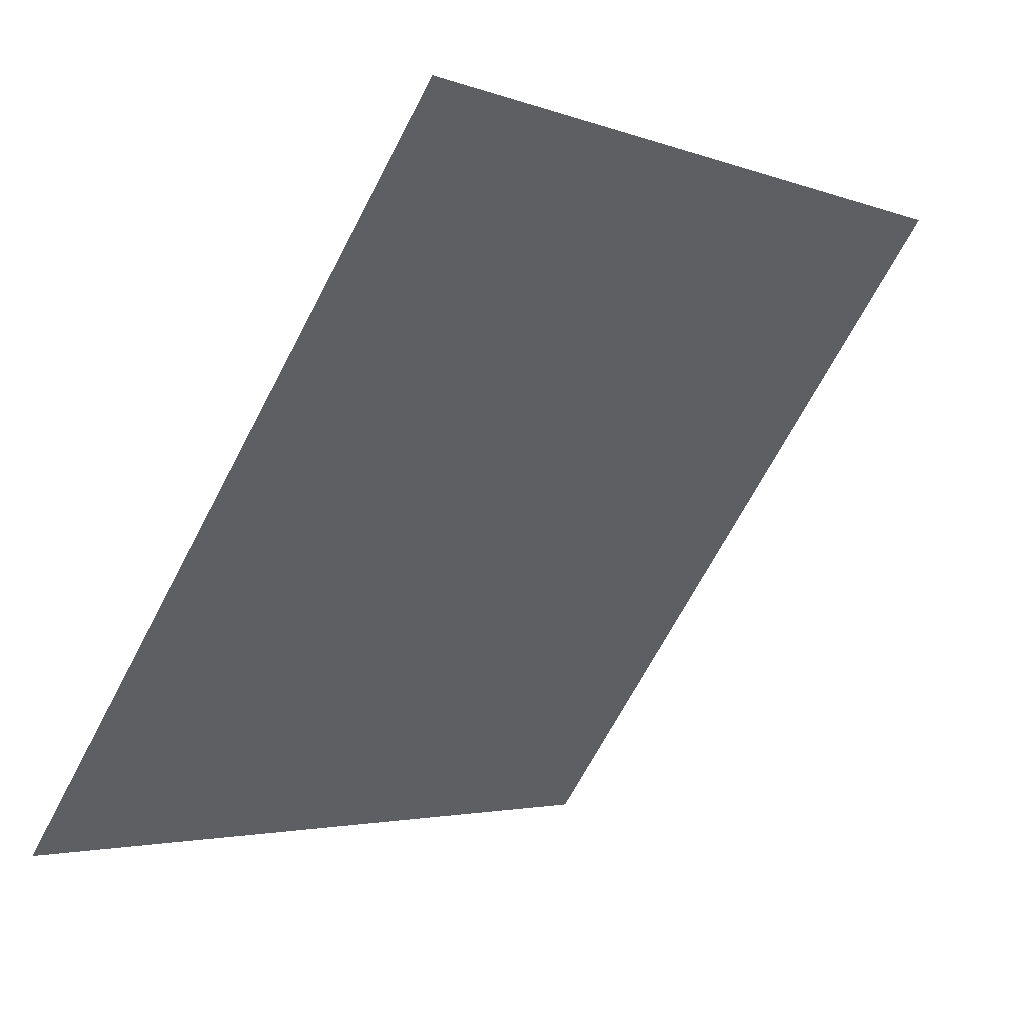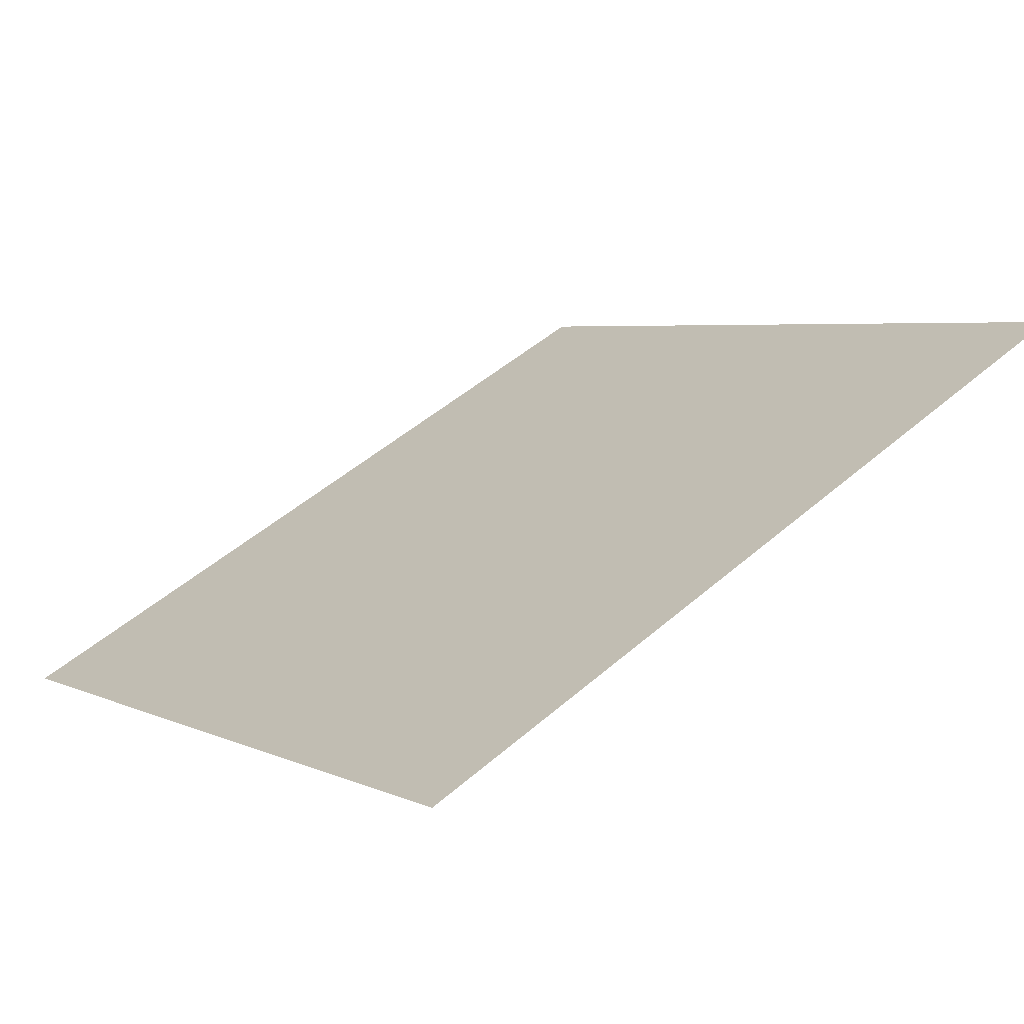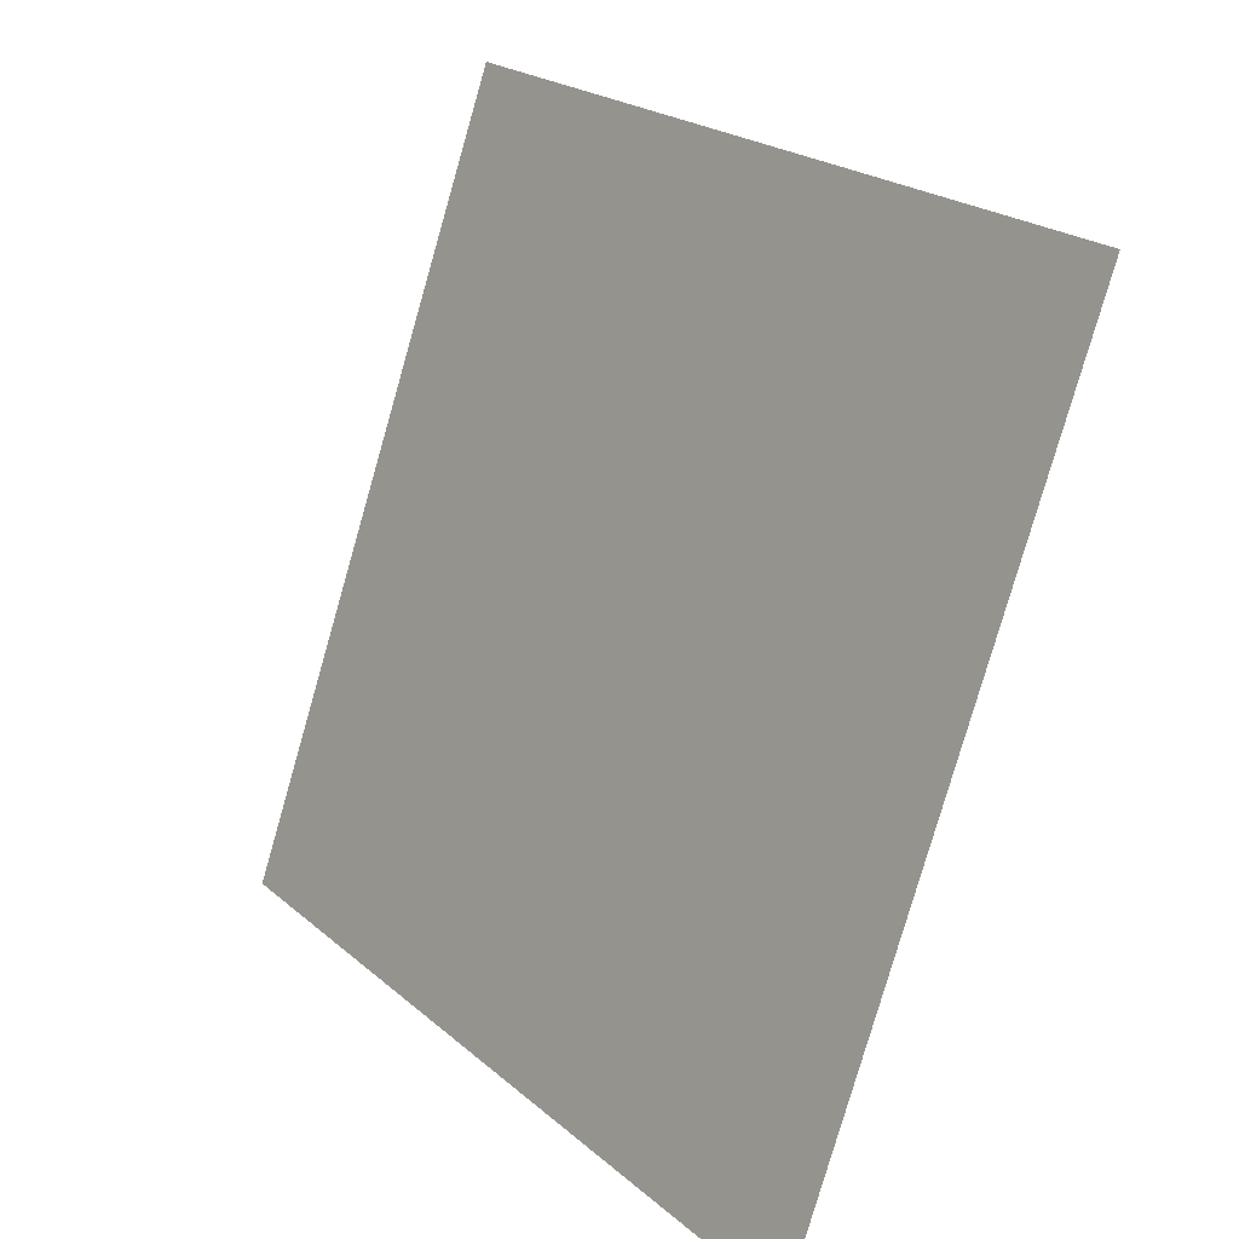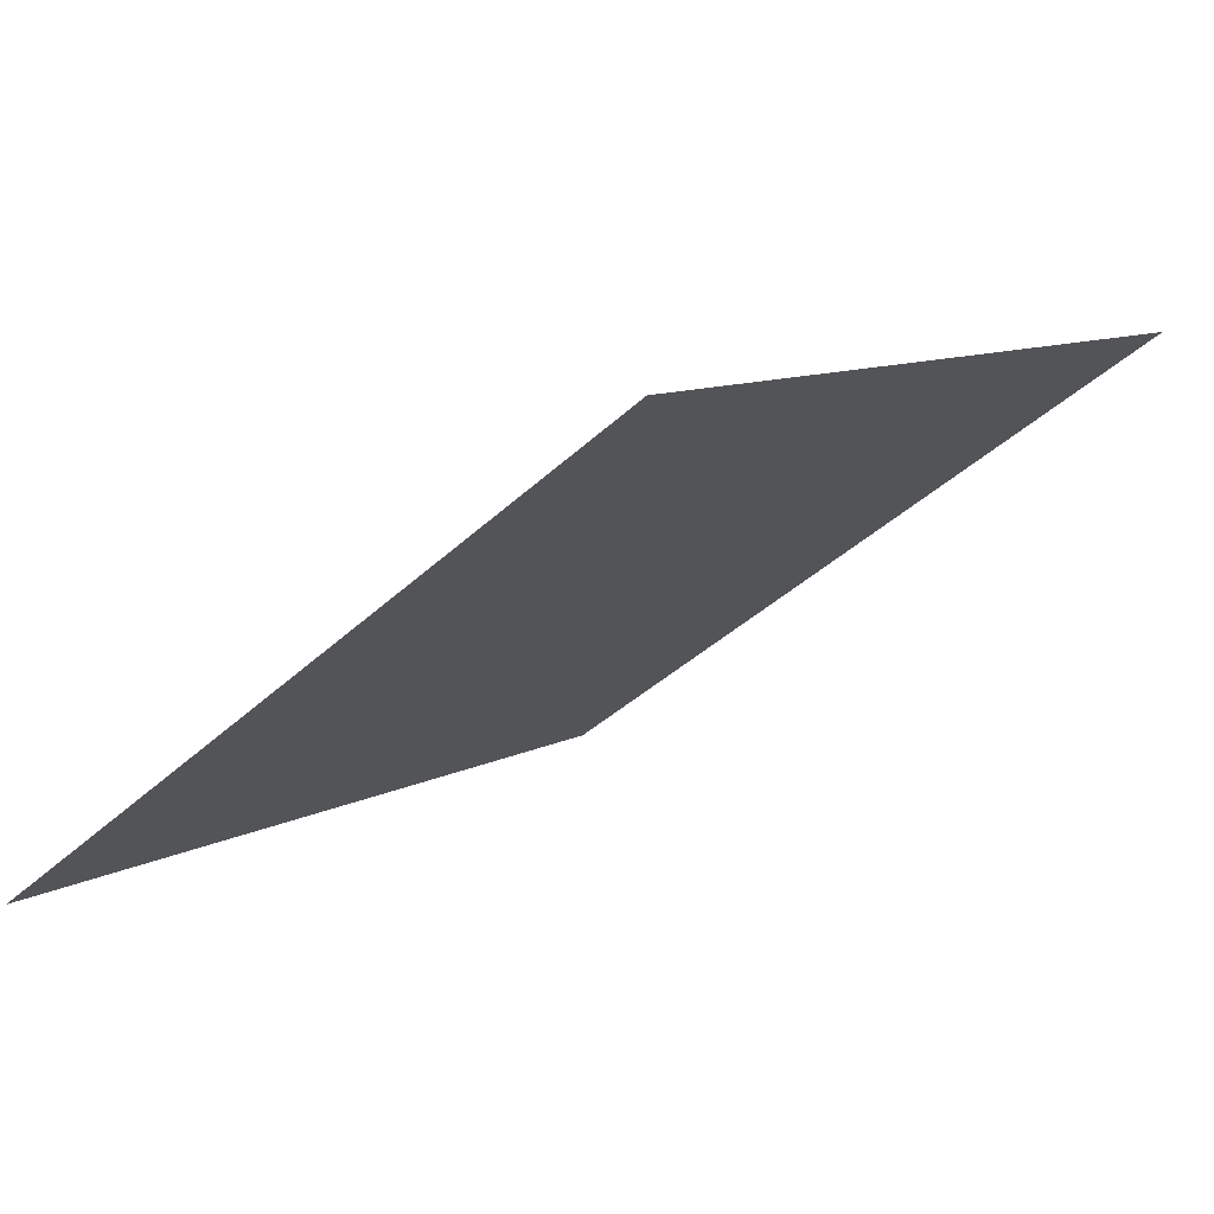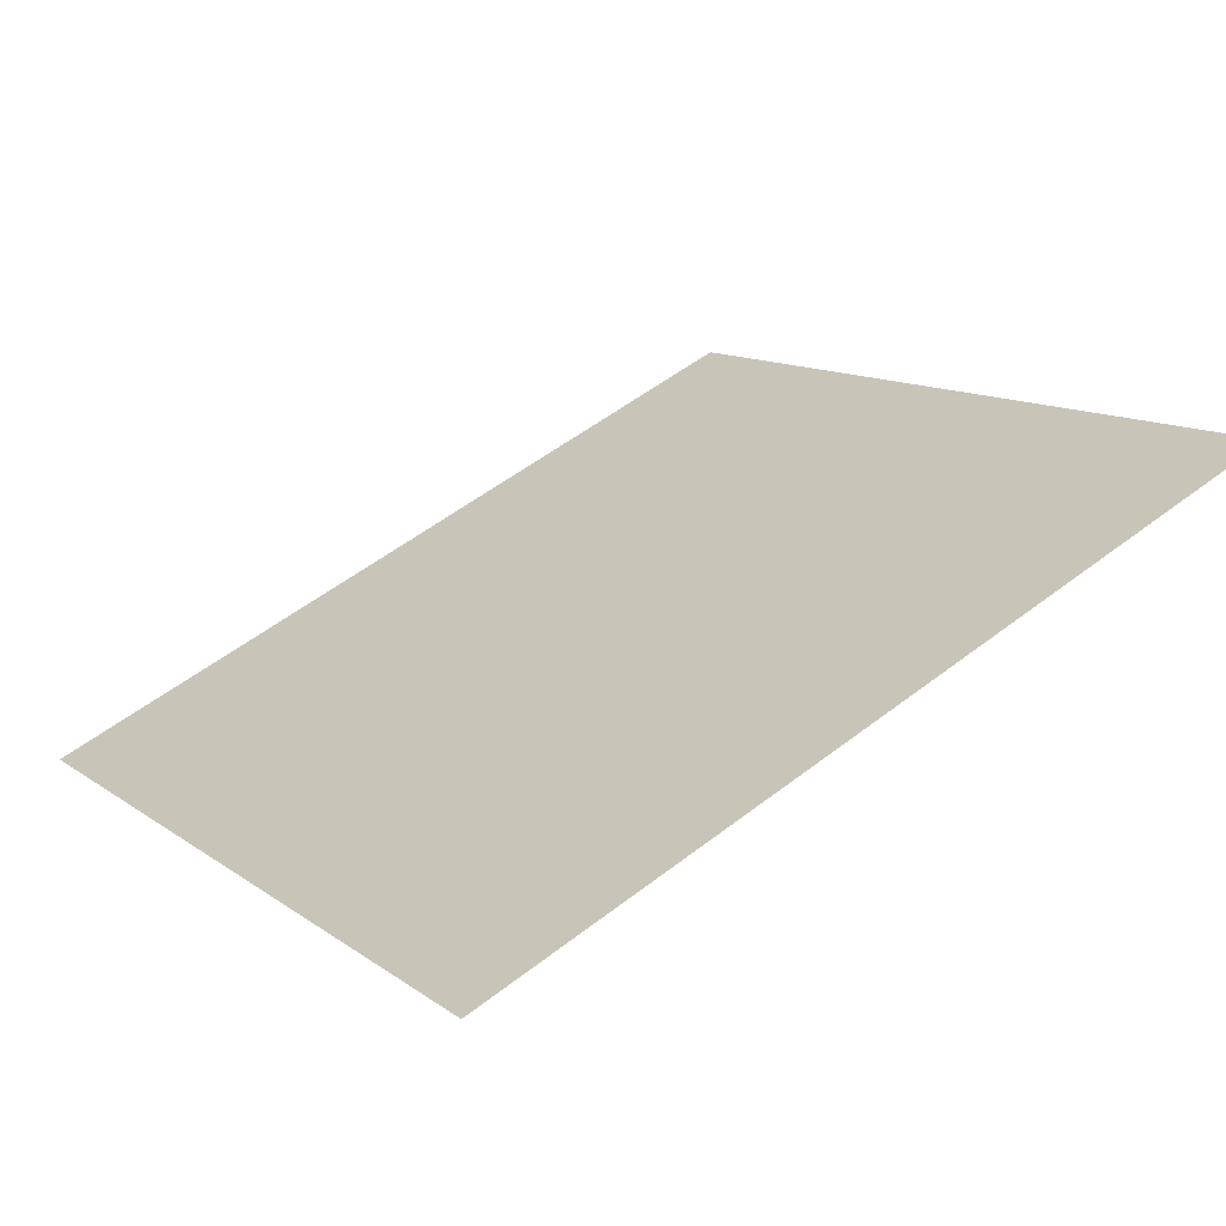
<metadata>
{"format":"obj","ext":"obj","renderer":"f3d","projection":"perspective","resolution":1024,"background":"white","views":[{"elev":-3.8,"azim":127.2,"up":"+Z"},{"elev":50.9,"azim":-43.3,"up":"+Y"},{"elev":-78.8,"azim":-107.4,"up":"+Z"},{"elev":-38.3,"azim":-130.8,"up":"+Y"},{"elev":55.9,"azim":-38.9,"up":"+Y"}]}
</metadata>
<code>
v 0.03593 0.6671 0.3491
v 0.02937 0.6673 0.3492
v 0.02949 0.6712 0.3544
v 0.03605 0.6711 0.3544
f 4 3 2 1

</code>
